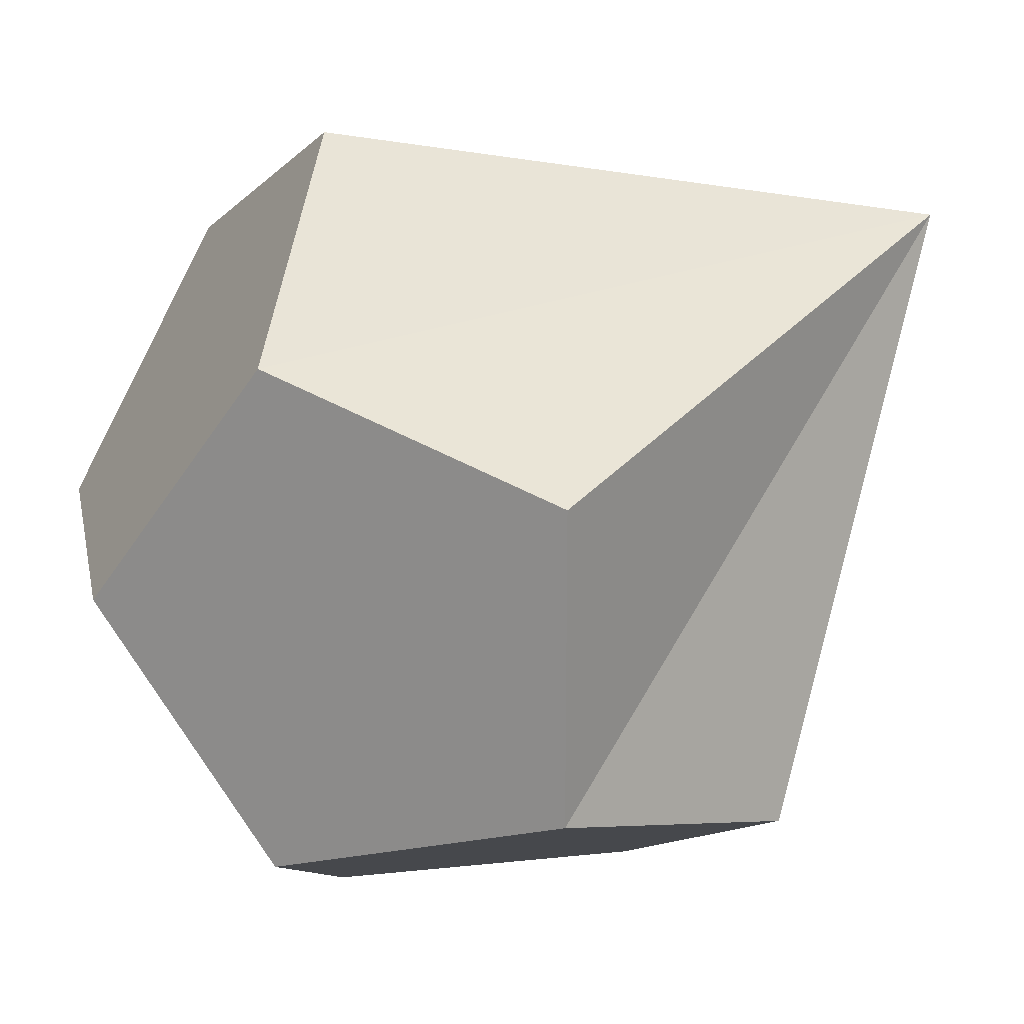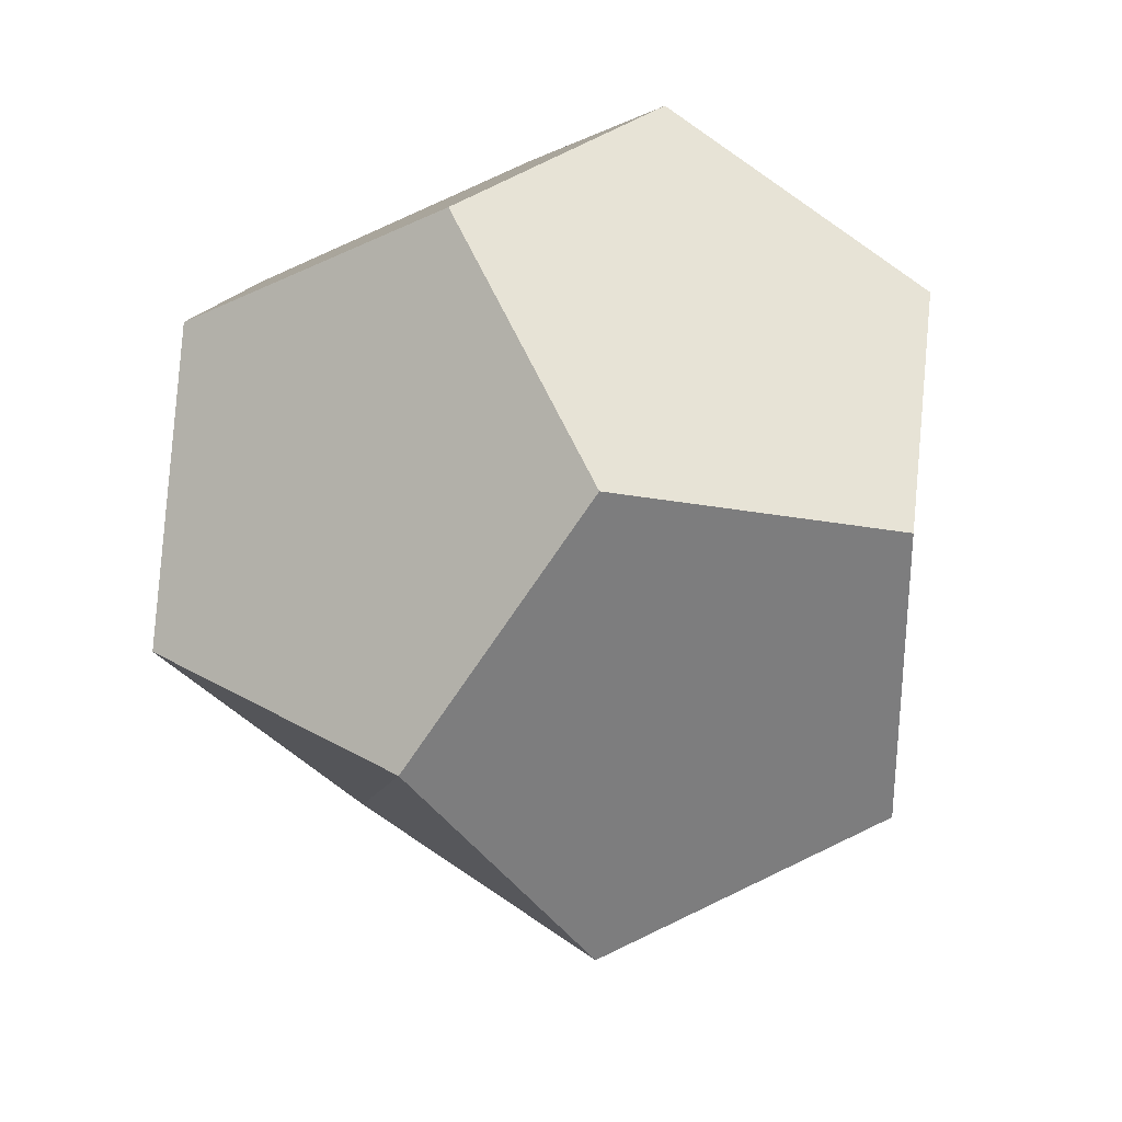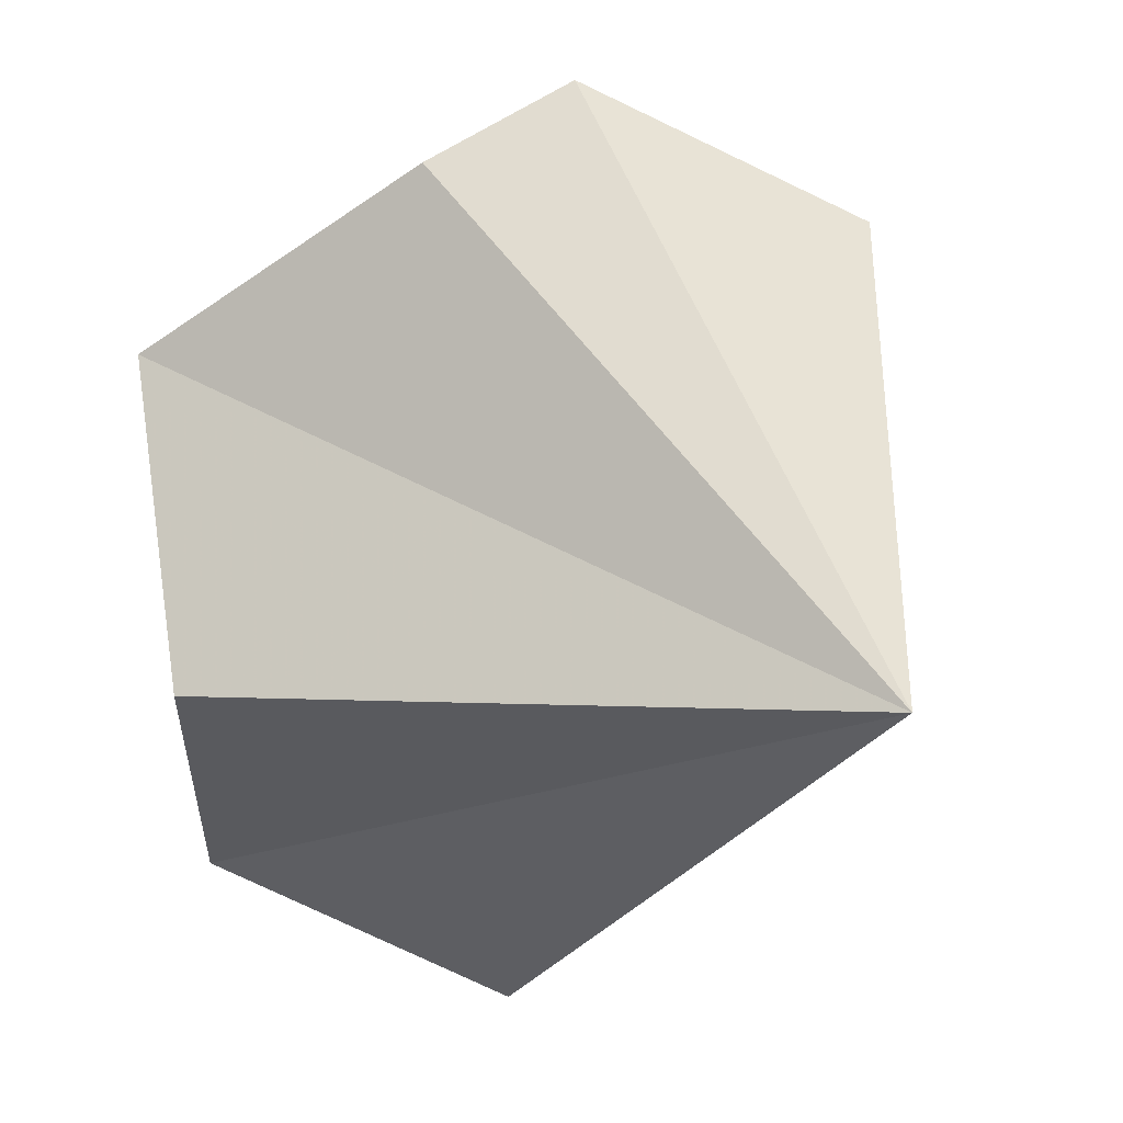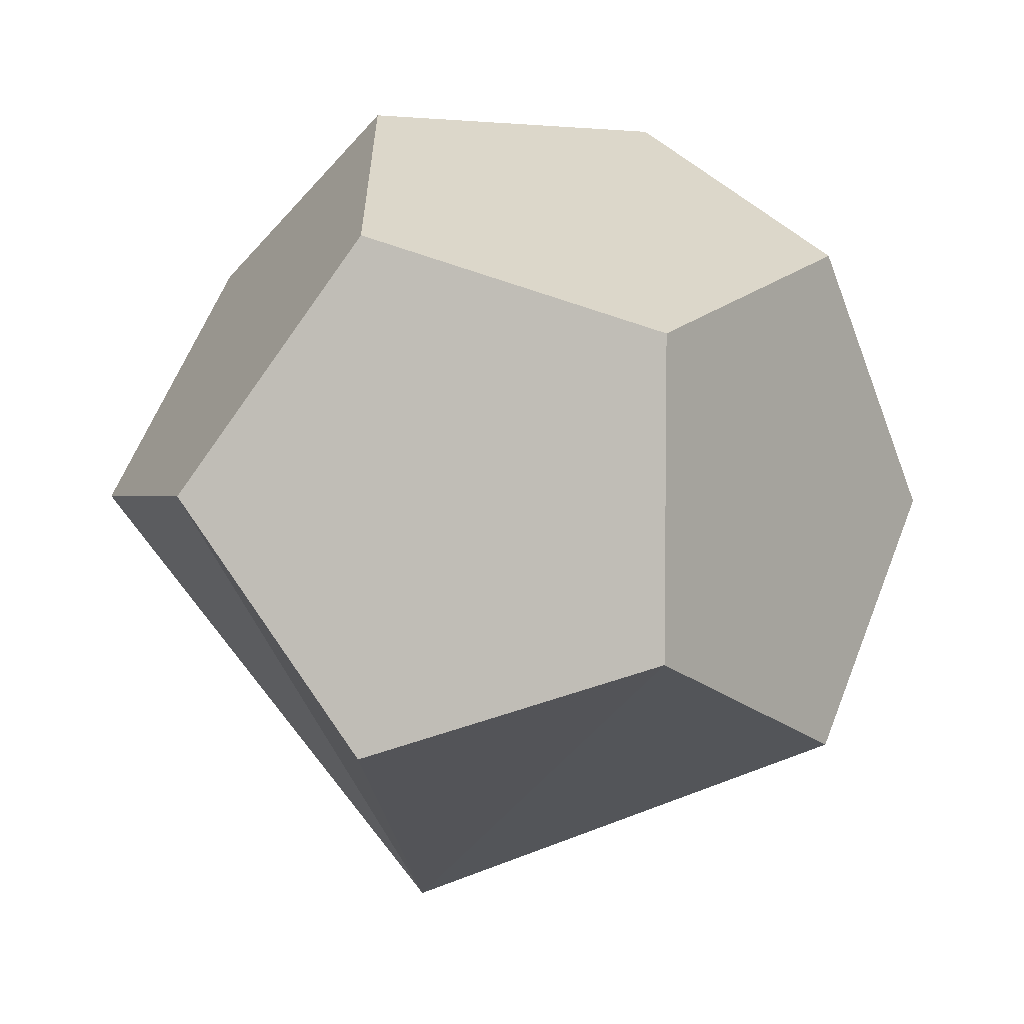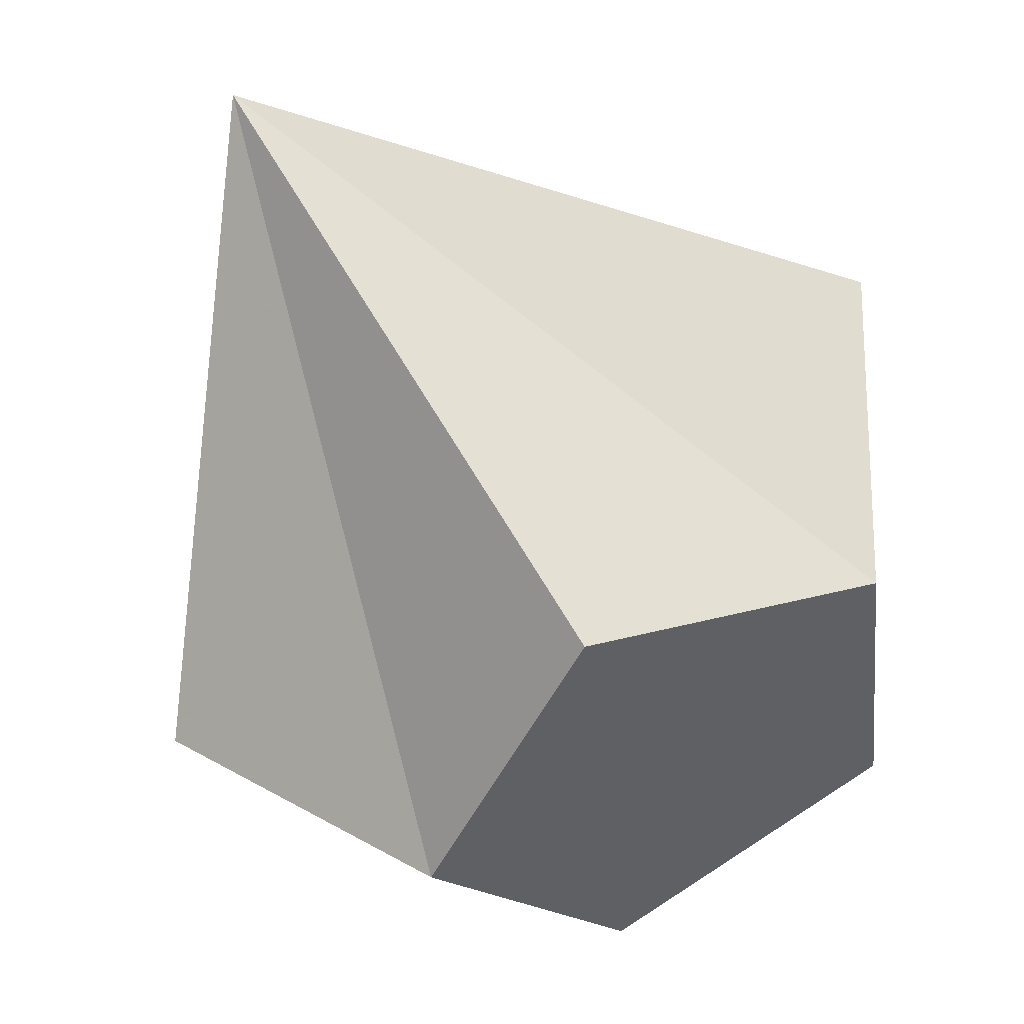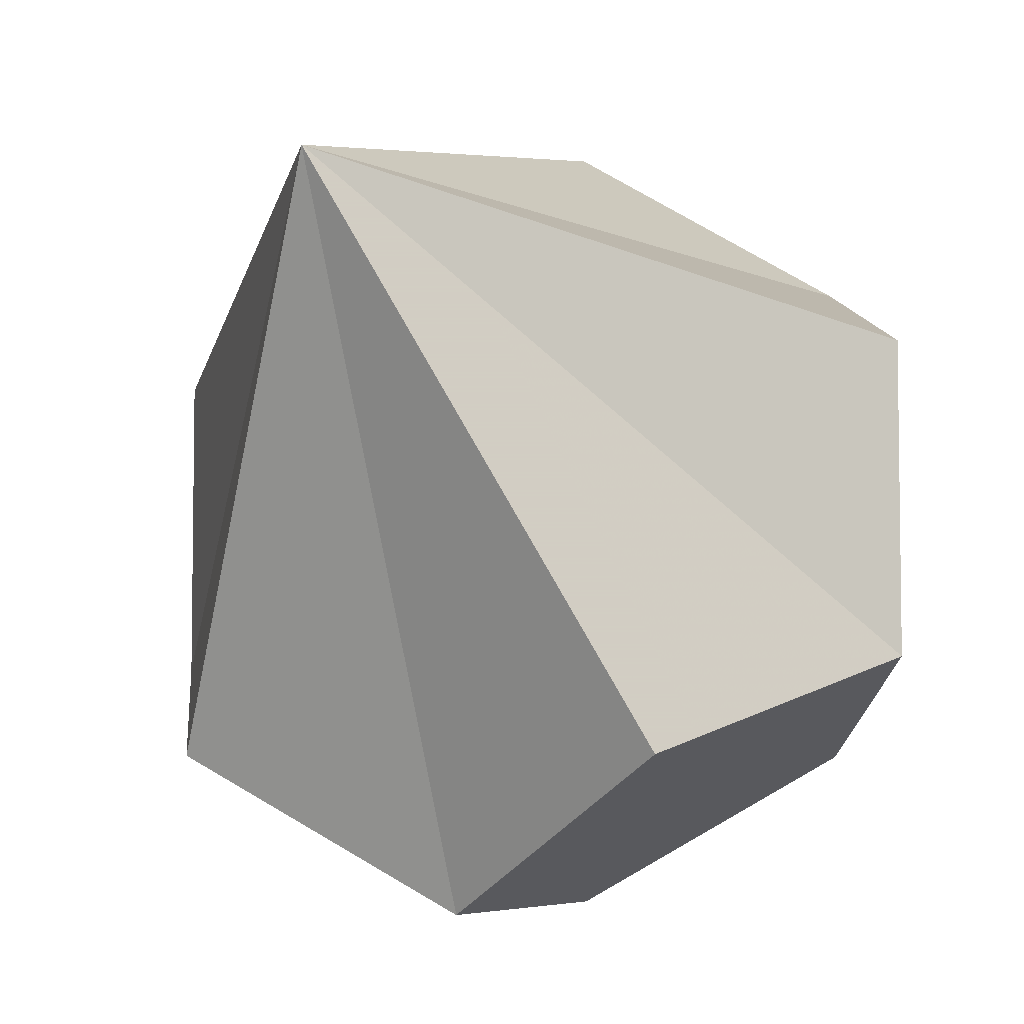
<metadata>
{"format":"obj","ext":"obj","renderer":"f3d","projection":"perspective","resolution":1024,"background":"white","views":[{"elev":20.8,"azim":-101.0,"up":"+Z"},{"elev":31.0,"azim":129.8,"up":"+Y"},{"elev":57.0,"azim":-39.9,"up":"+Z"},{"elev":60.3,"azim":21.3,"up":"+Y"},{"elev":-20.6,"azim":37.5,"up":"+Z"},{"elev":-5.5,"azim":25.7,"up":"+Z"}]}
</metadata>
<code>
v 0 0.5 -1.309
v 0 -0.5 1.309
v 0 -0.5 -1.309
v 1.309 0 0.5
v 1.309 0 -0.5
v -1.309 0 0.5
v -1.309 0 -0.5
v 0.5 1.309 0
v 0.5 -1.309 0
v -0.5 1.309 0
v -0.5 -1.309 0
v 0.809 0.809 0.809
v 0.809 0.809 -0.809
v 0.809 -0.809 0.809
v 0.809 -0.809 -0.809
v -0.809 0.809 0.809
v -0.809 0.809 -0.809
v -0.809 -0.809 0.809
v -0.809 -0.809 -0.809
v 0 0.5 1.309
v 0 -1.5 0.946
f 20 12 8 10 16
f 7 6 16 10 17
f 7 17 1 3 19
f 13 1 17 10 8
f 13 8 12 4 5
f 13 5 15 3 1
f 21 16 6
f 21 6 7
f 21 7 19
f 21 19 3
f 21 3 15
f 21 15 5
f 21 5 4
f 21 4 12
f 21 12 20
f 21 20 16

</code>
